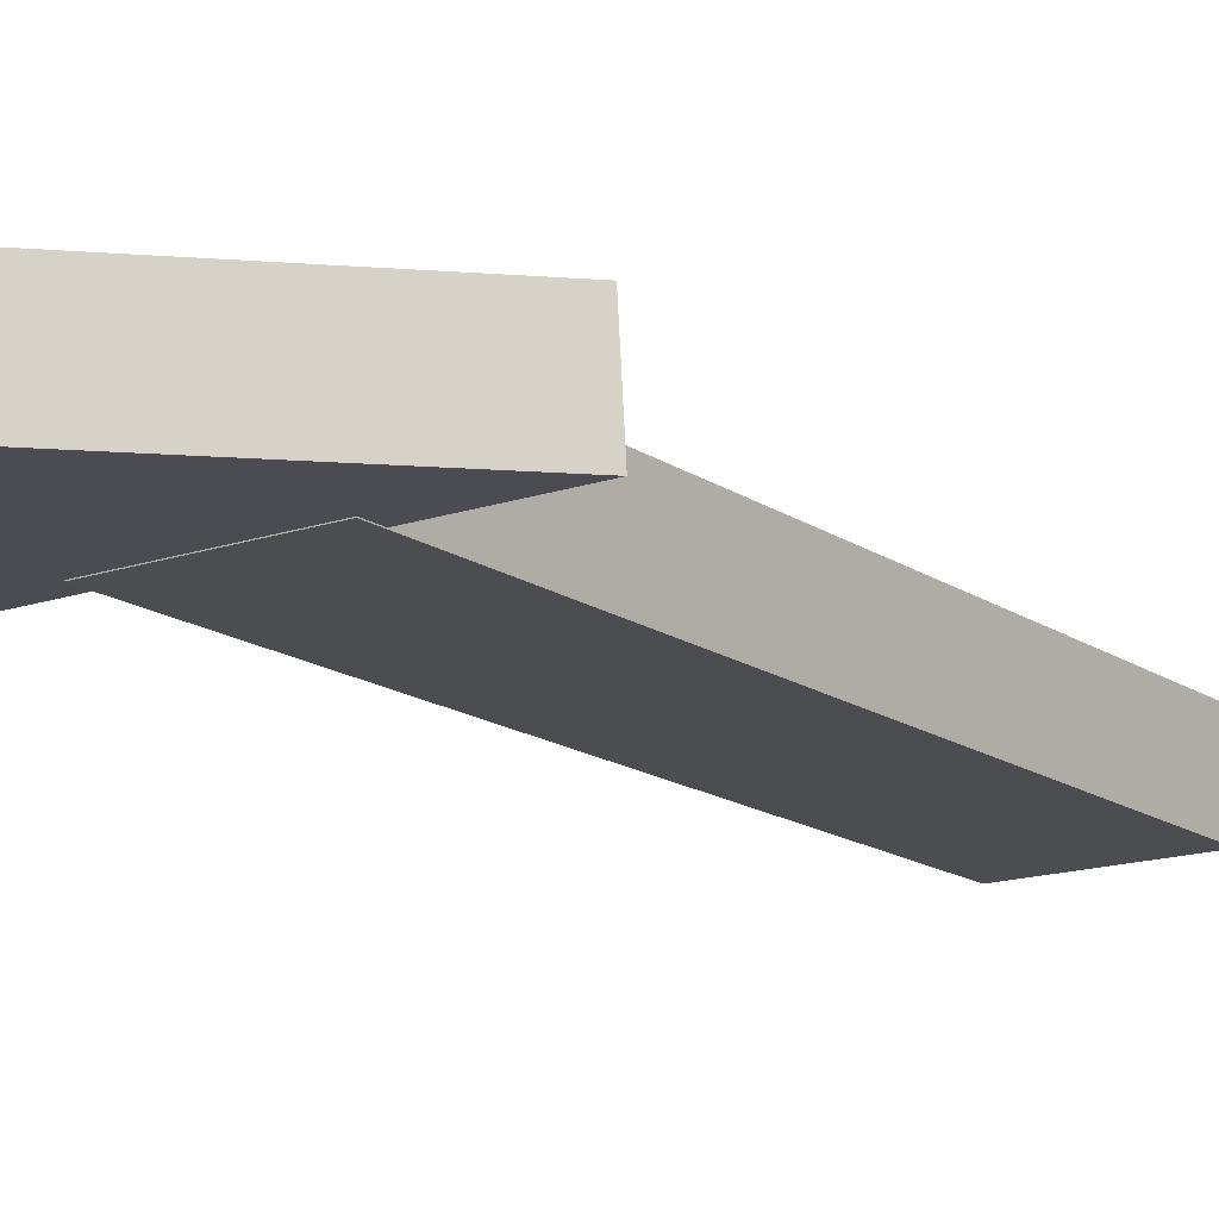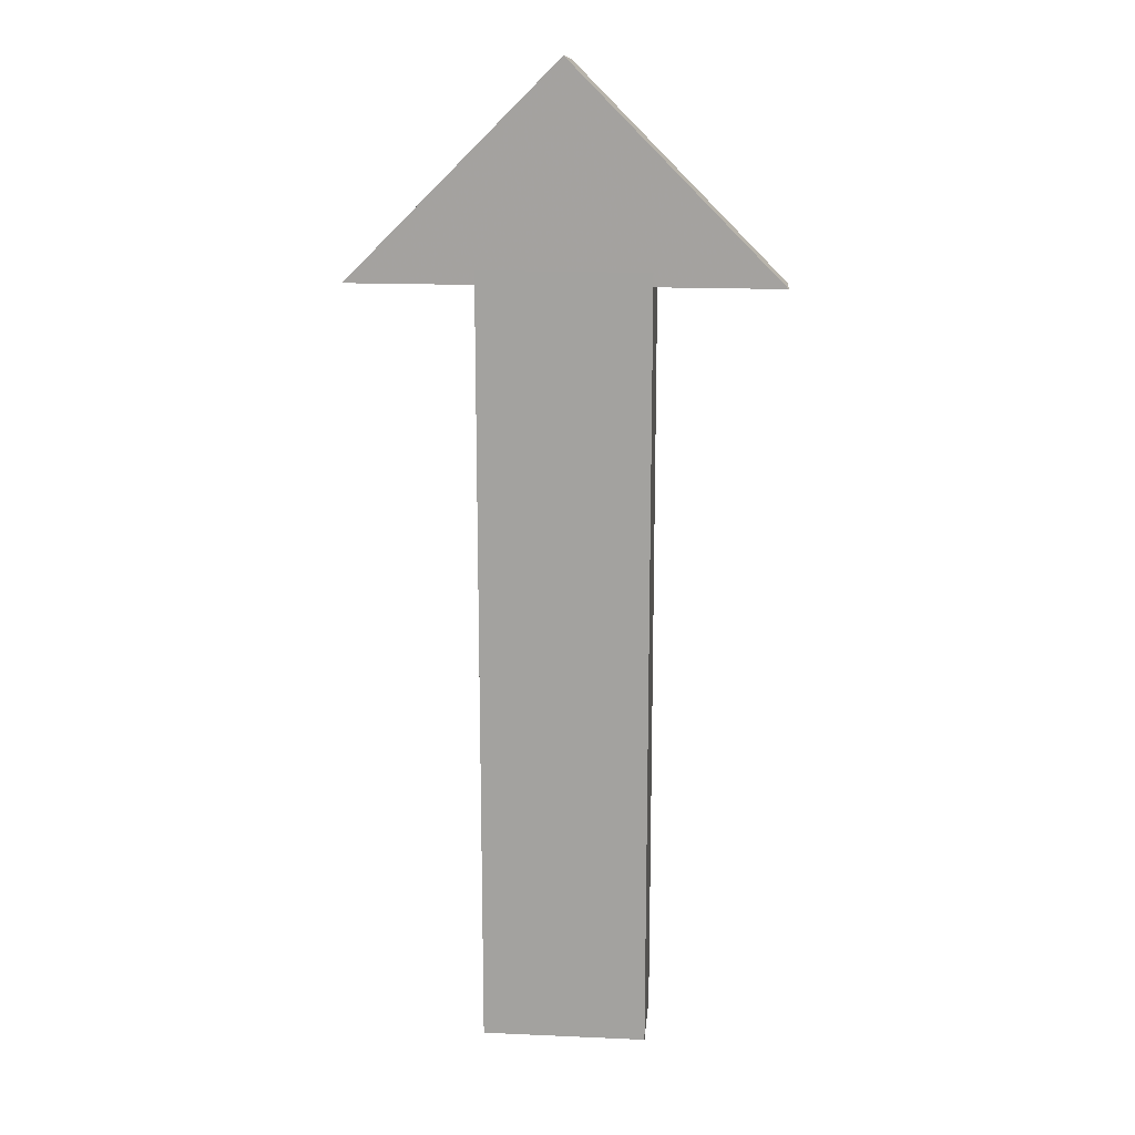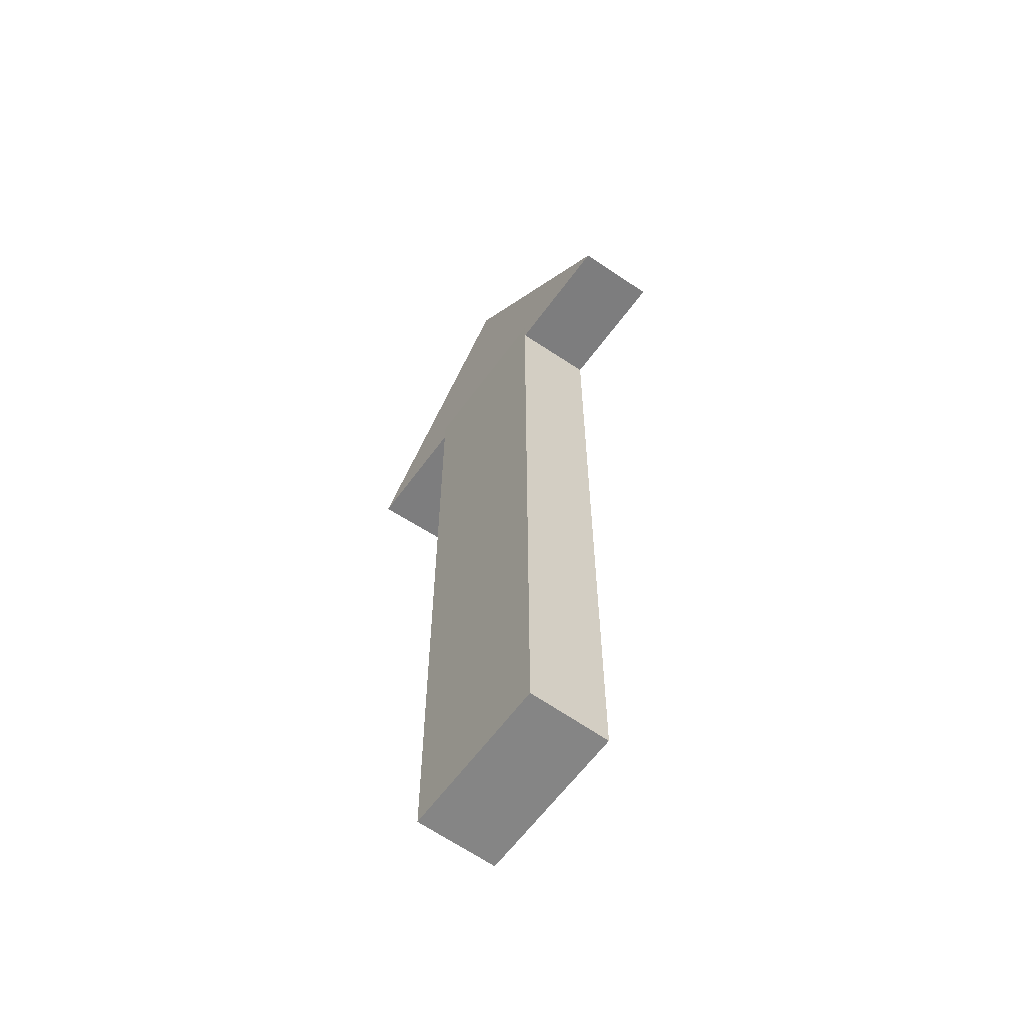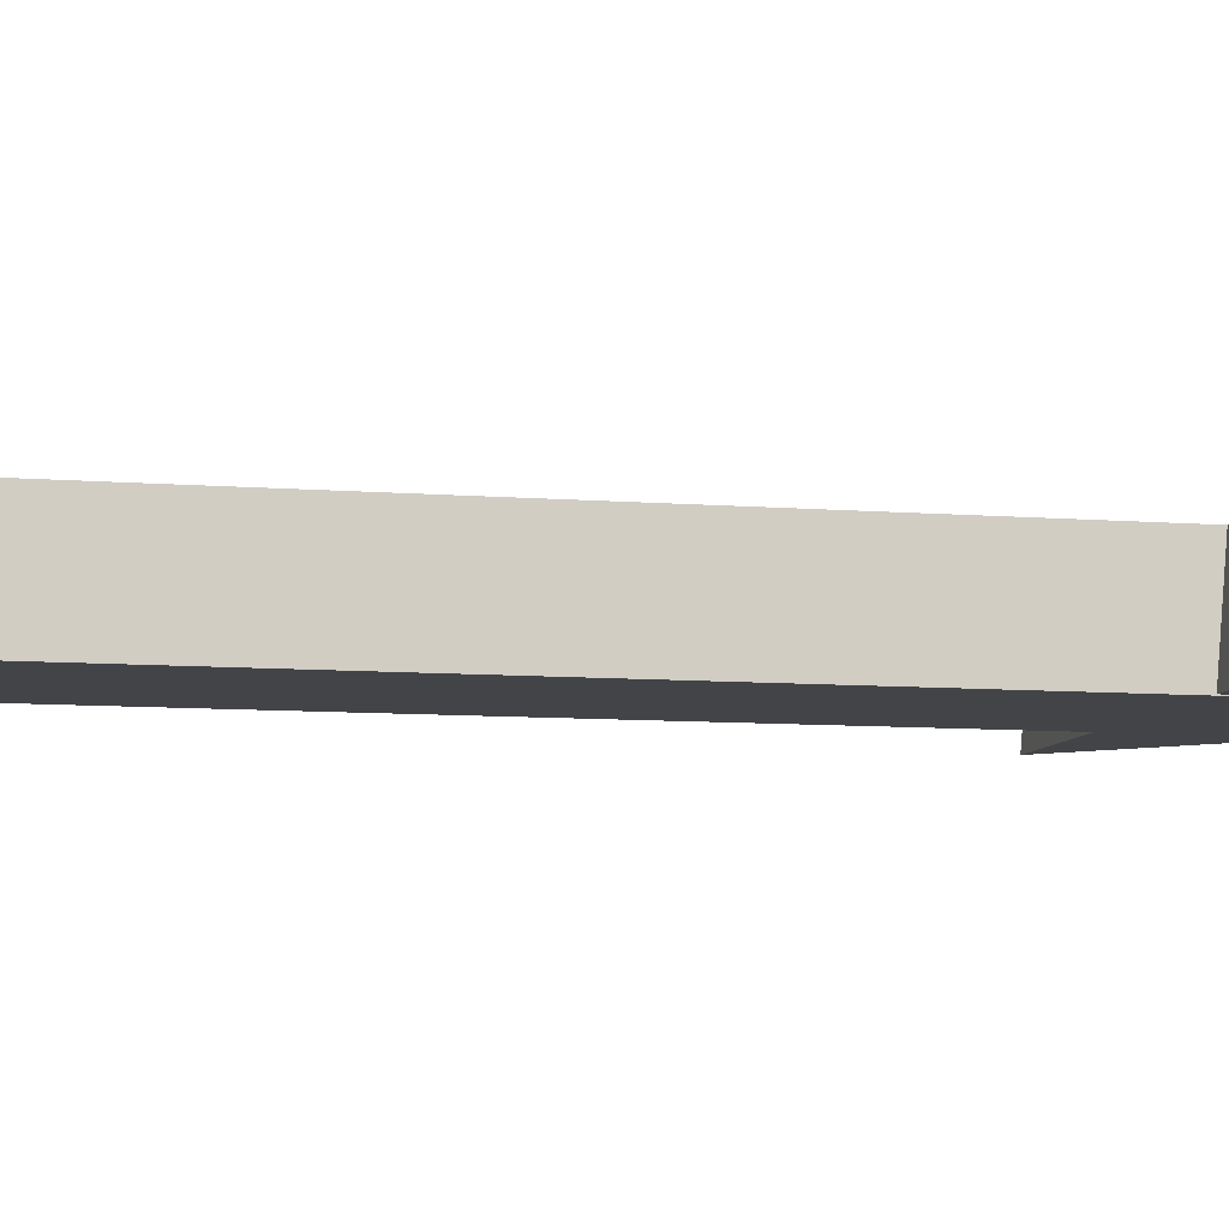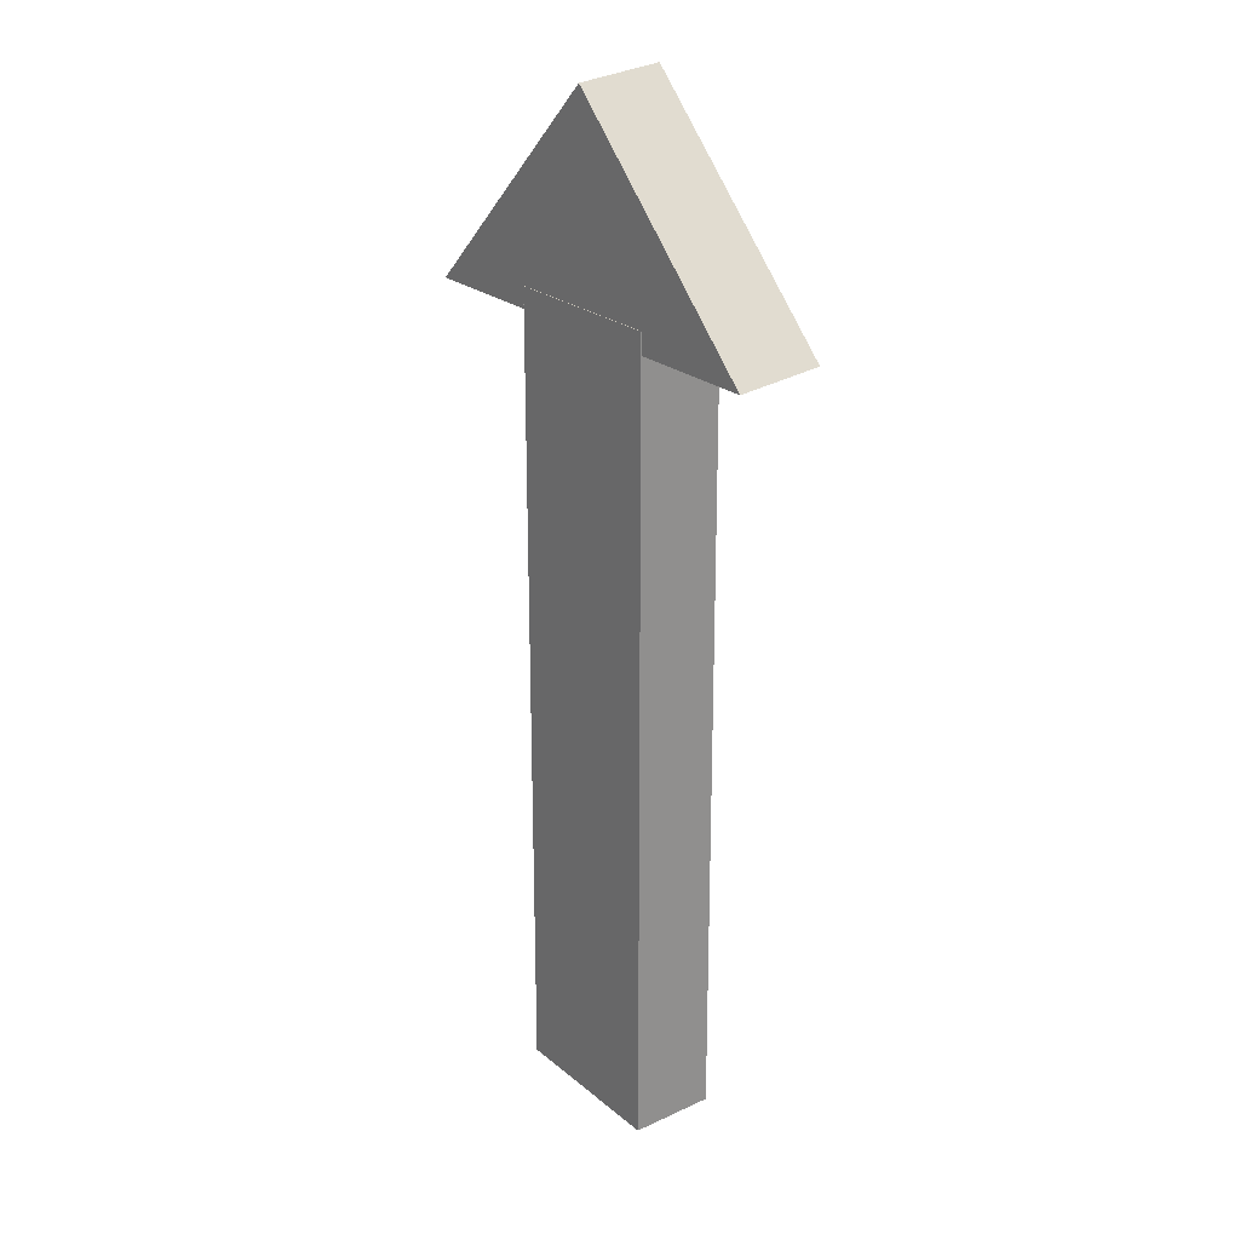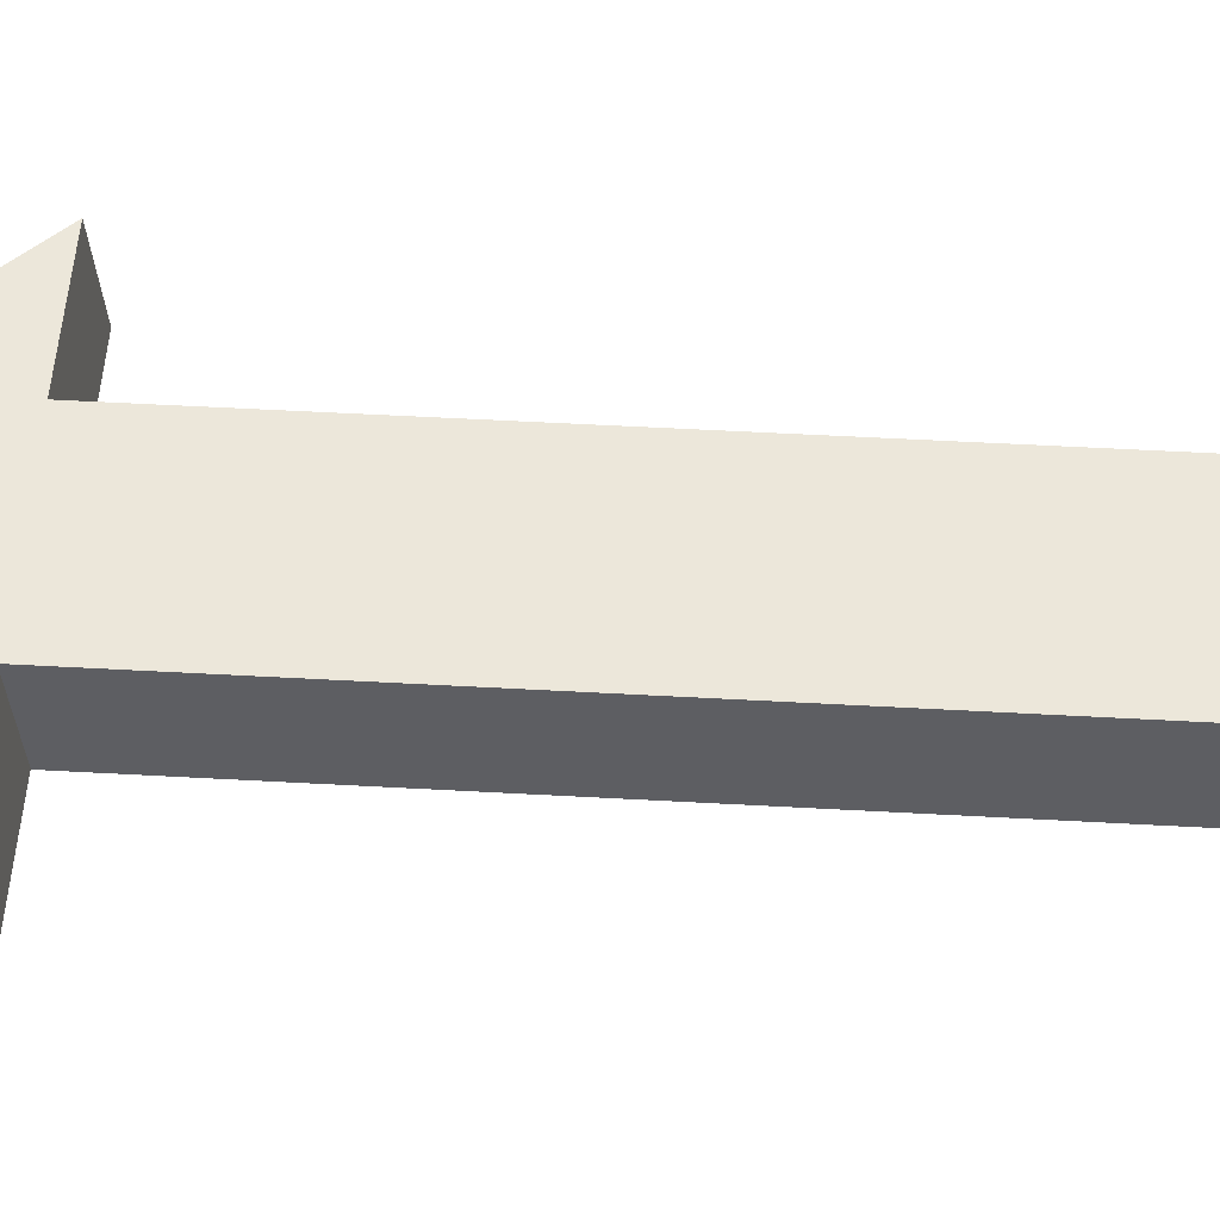
<metadata>
{"format":"obj","ext":"obj","renderer":"f3d","projection":"perspective","resolution":1024,"background":"white","views":[{"elev":-15.7,"azim":-144.3,"up":"+Z"},{"elev":16.6,"azim":5.1,"up":"+Y"},{"elev":-61.8,"azim":-126.0,"up":"+Y"},{"elev":-7.8,"azim":76.6,"up":"+Z"},{"elev":24.3,"azim":-127.2,"up":"+Y"},{"elev":51.3,"azim":-86.5,"up":"+Z"}]}
</metadata>
<code>
o obj_0
v 17 		9 		0.035
v 11 		9 		0.035
v 11 		10 		0.0315
v 17 		9.349 		4
v 7 		19 		0
v 11 		10 		3.998
v 11 		9.349 		4
v 3 		10 		0.0315
v 11 		10 		0
v 3 		10 		0
v 11 		10 		4
v 3 		10 		3.998
v 3 		10 		4
v -3 		9.349 		4
v -3 		9 		0.035
v 3 		9 		0.035
v 3 		9.349 		4
v 11 		-28 		4
v 3 		-28 		4
v 3 		-28 		0
v 11 		-28 		0
v 7 		19.35 		3.965
g group_0_15277357
f 2 3 1
f 4 22 6
f 4 6 7
f 8 3 9
f 8 9 10
f 11 6 12
f 11 12 13
f 14 15 16
f 14 16 17
f 6 11 7
f 15 22 5
f 13 12 17
f 14 22 15
f 17 16 19
f 20 16 10
f 19 16 20
f 8 10 16
f 11 13 17
f 19 18 17
f 18 7 17
f 11 17 7
f 21 20 10
f 21 10 9
f 7 2 1
f 7 1 4
f 19 20 21
f 19 21 18
f 3 8 5
f 1 3 5
f 22 12 6
f 3 2 9
f 21 9 2
f 4 5 22
f 5 4 1
f 18 21 2
f 18 2 7
f 5 8 15
f 16 15 8
f 17 12 14
f 22 14 12

</code>
